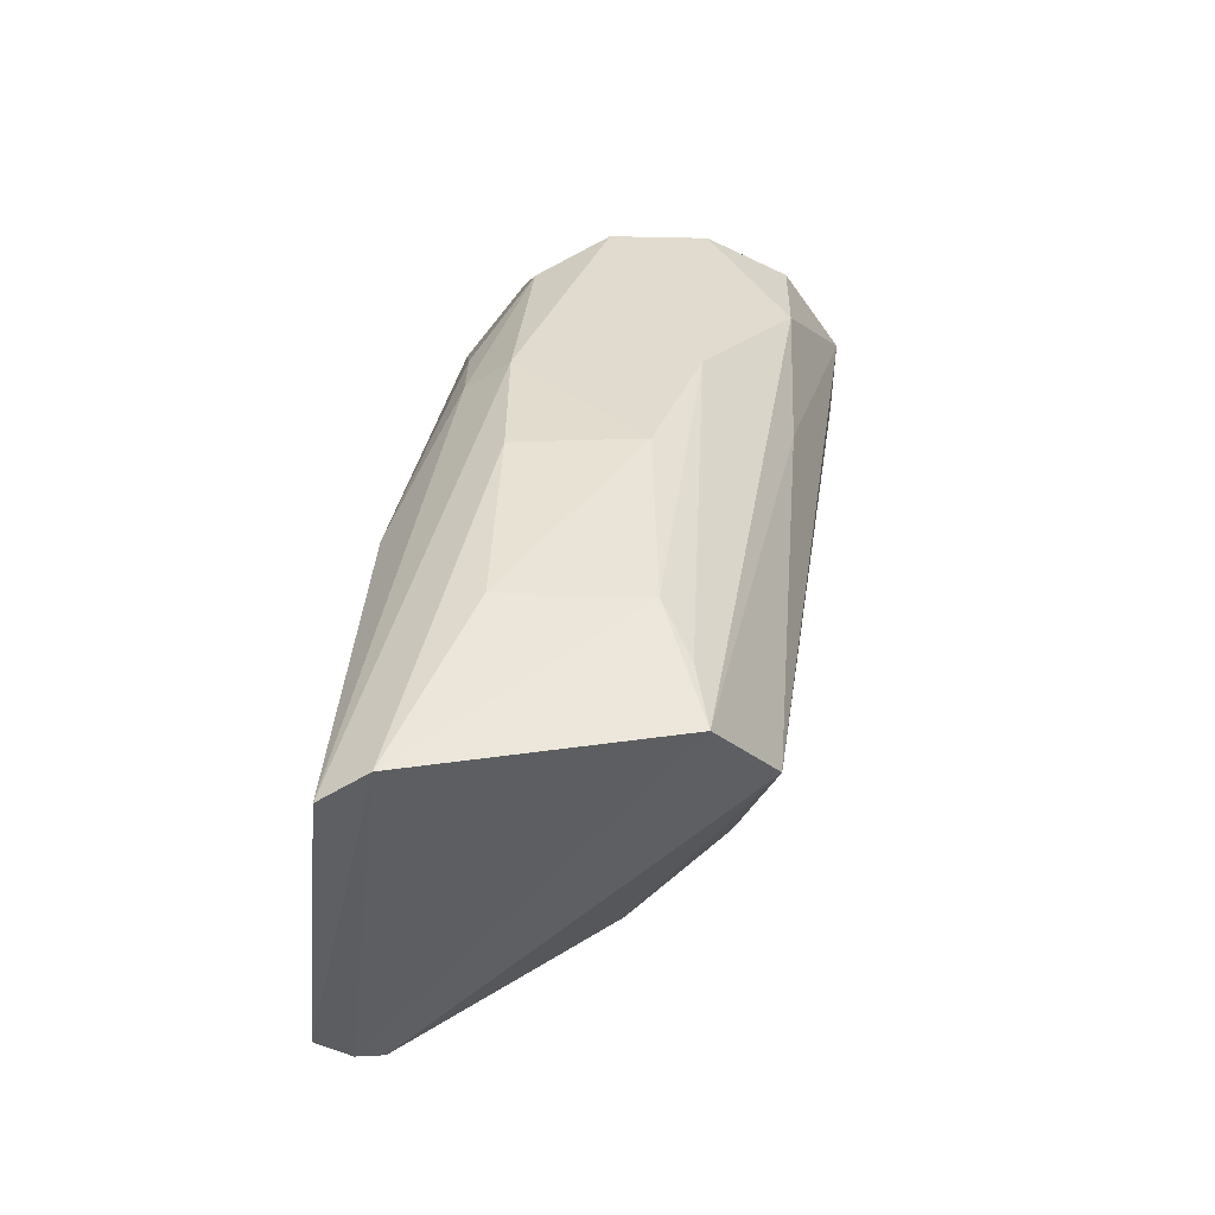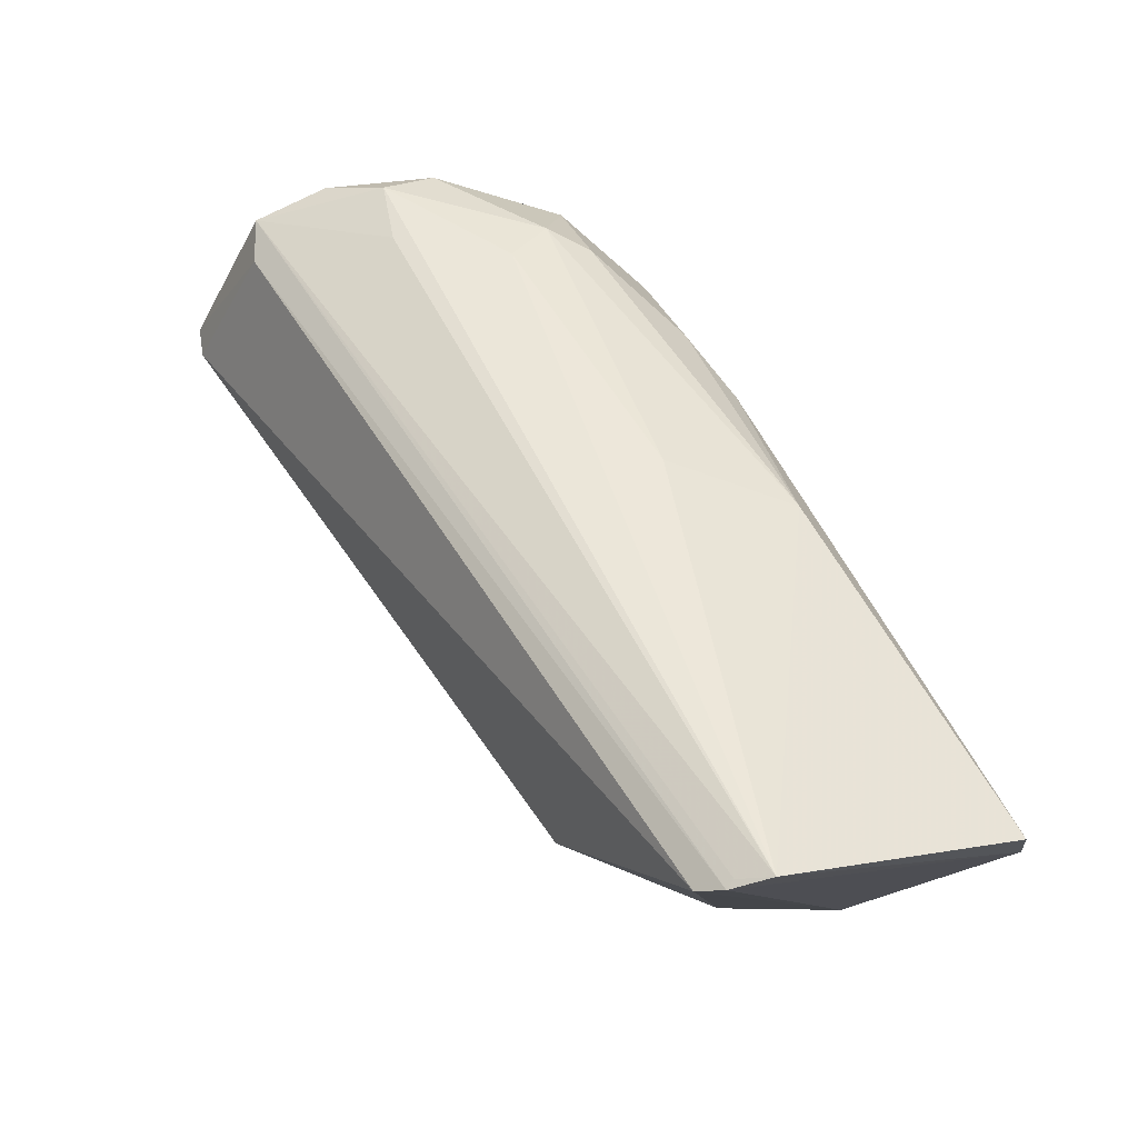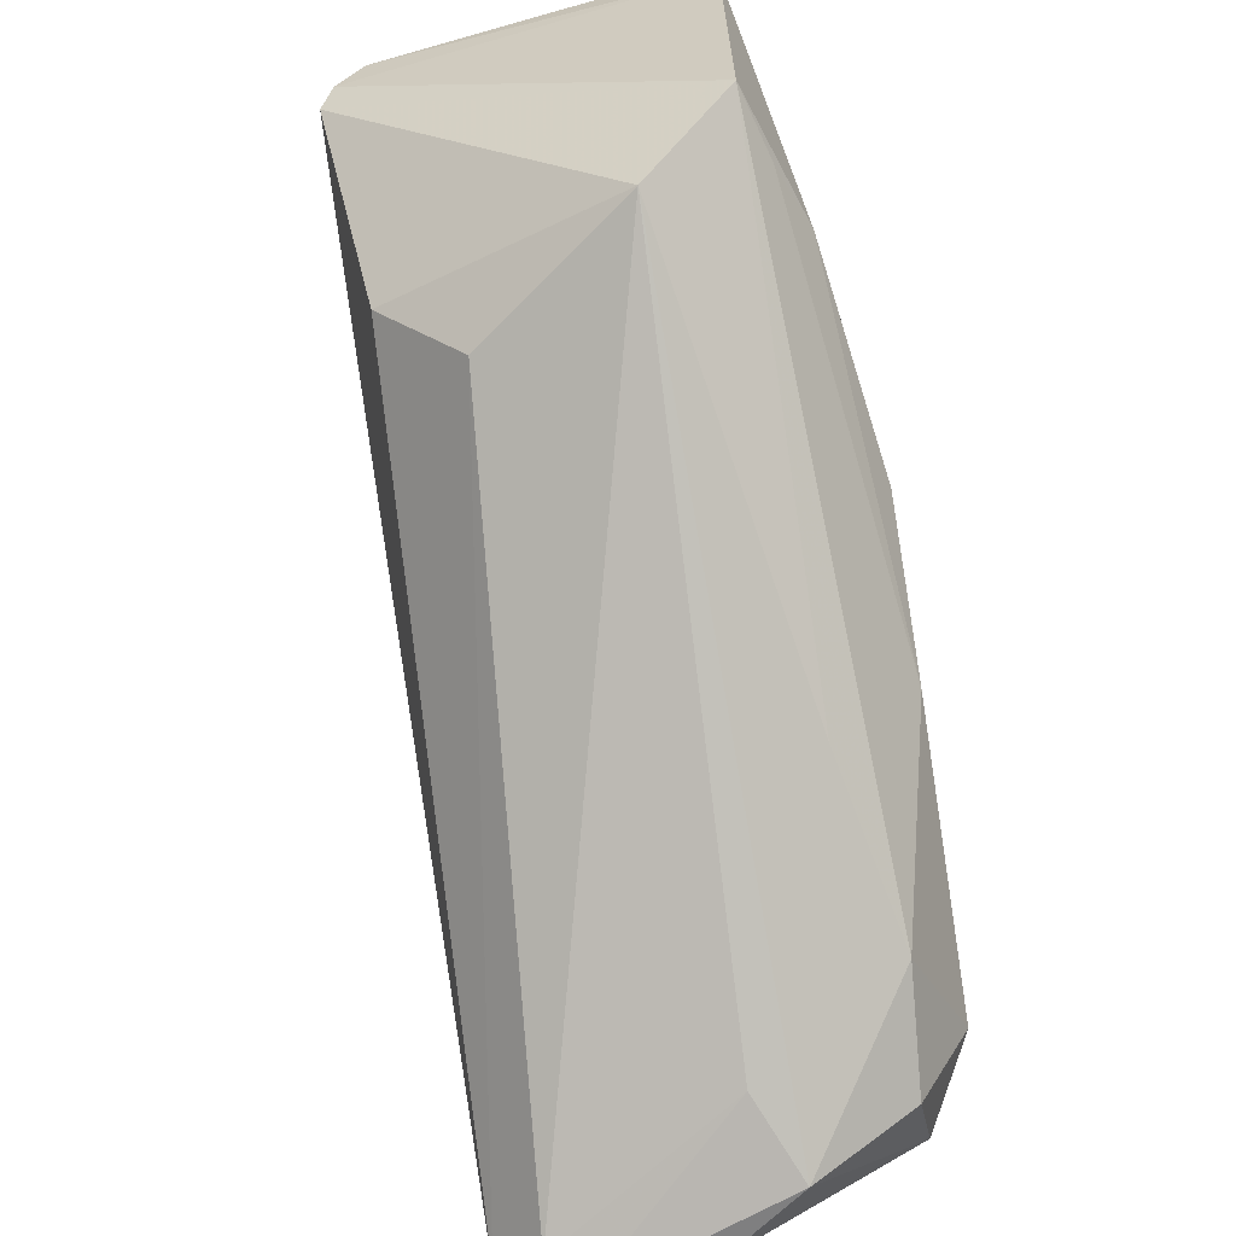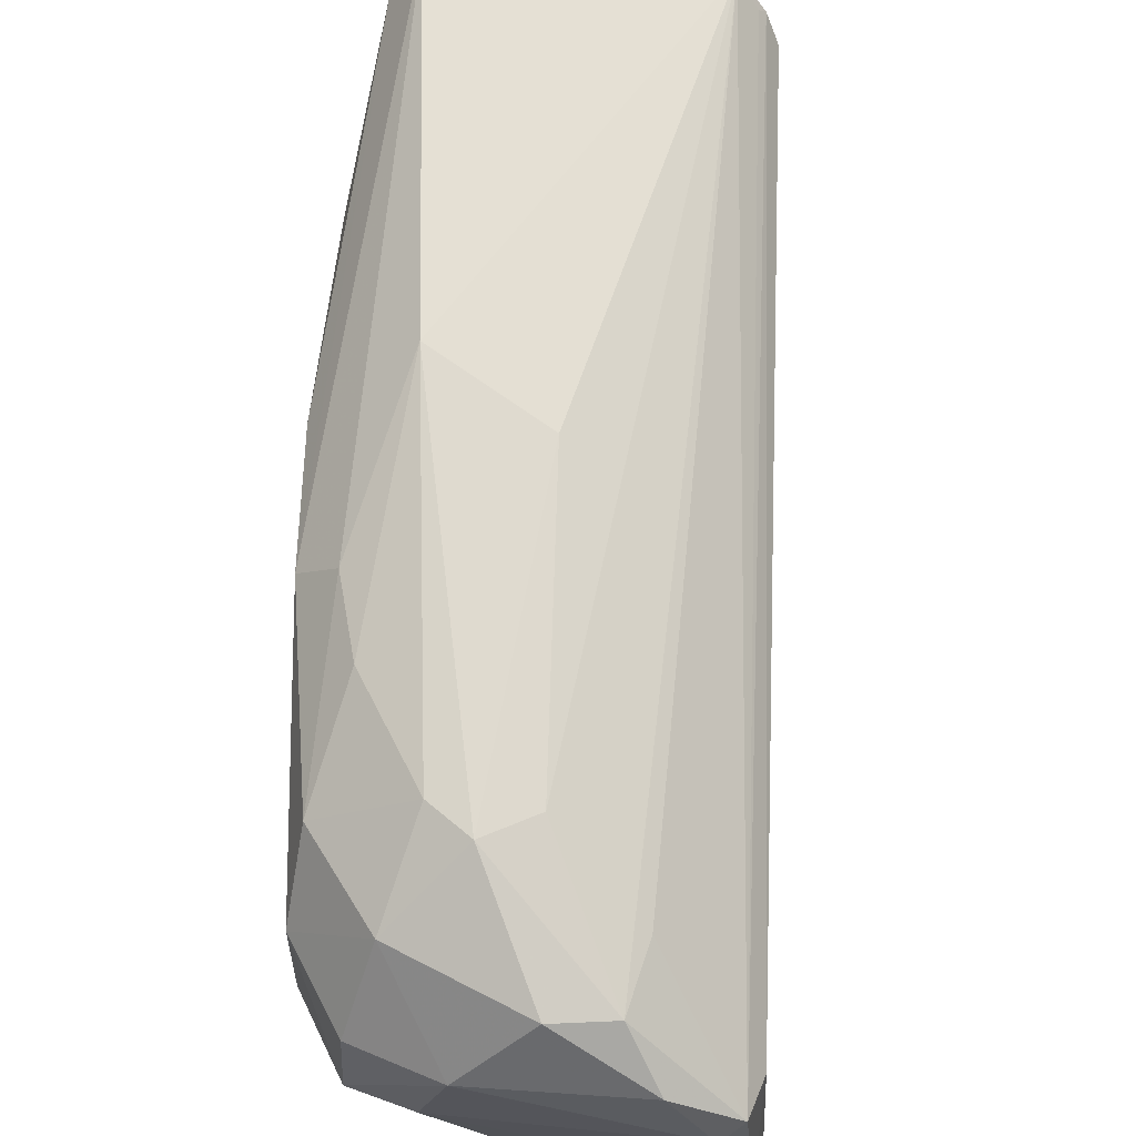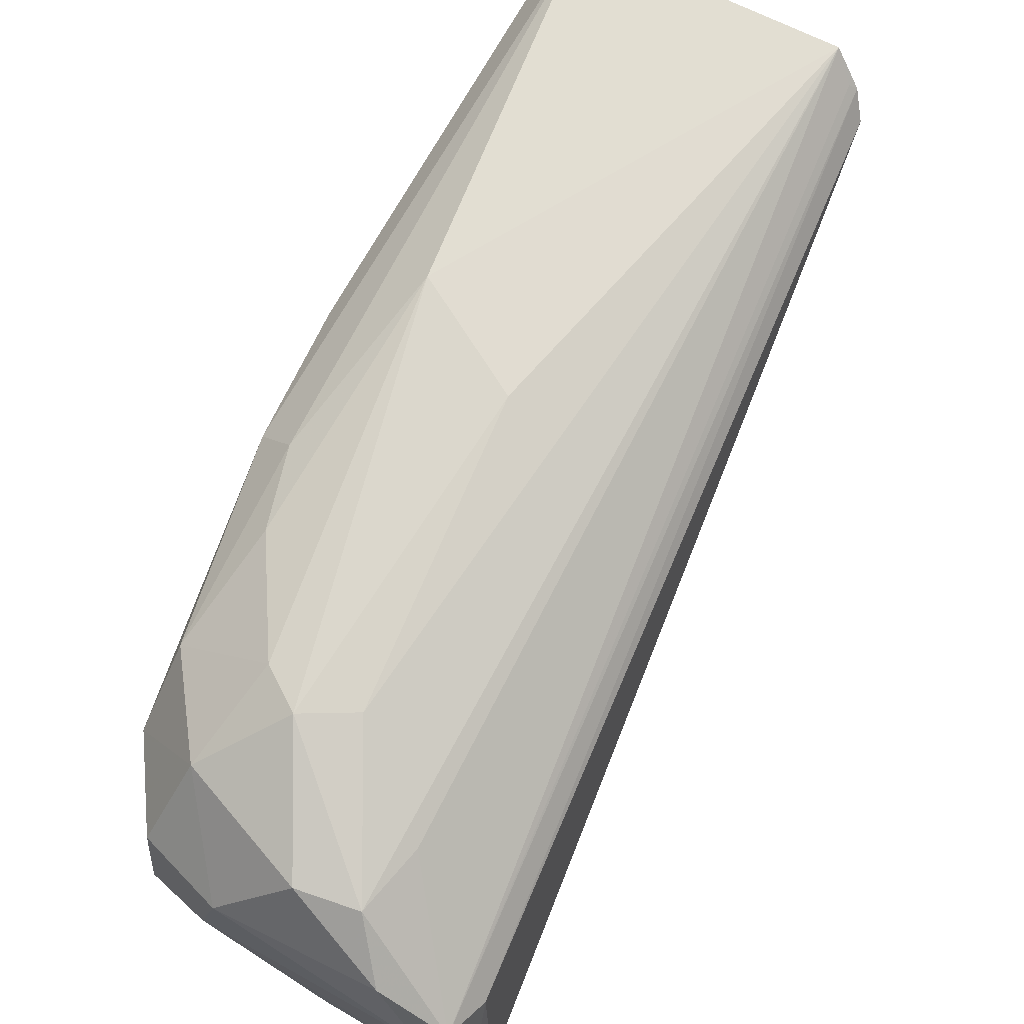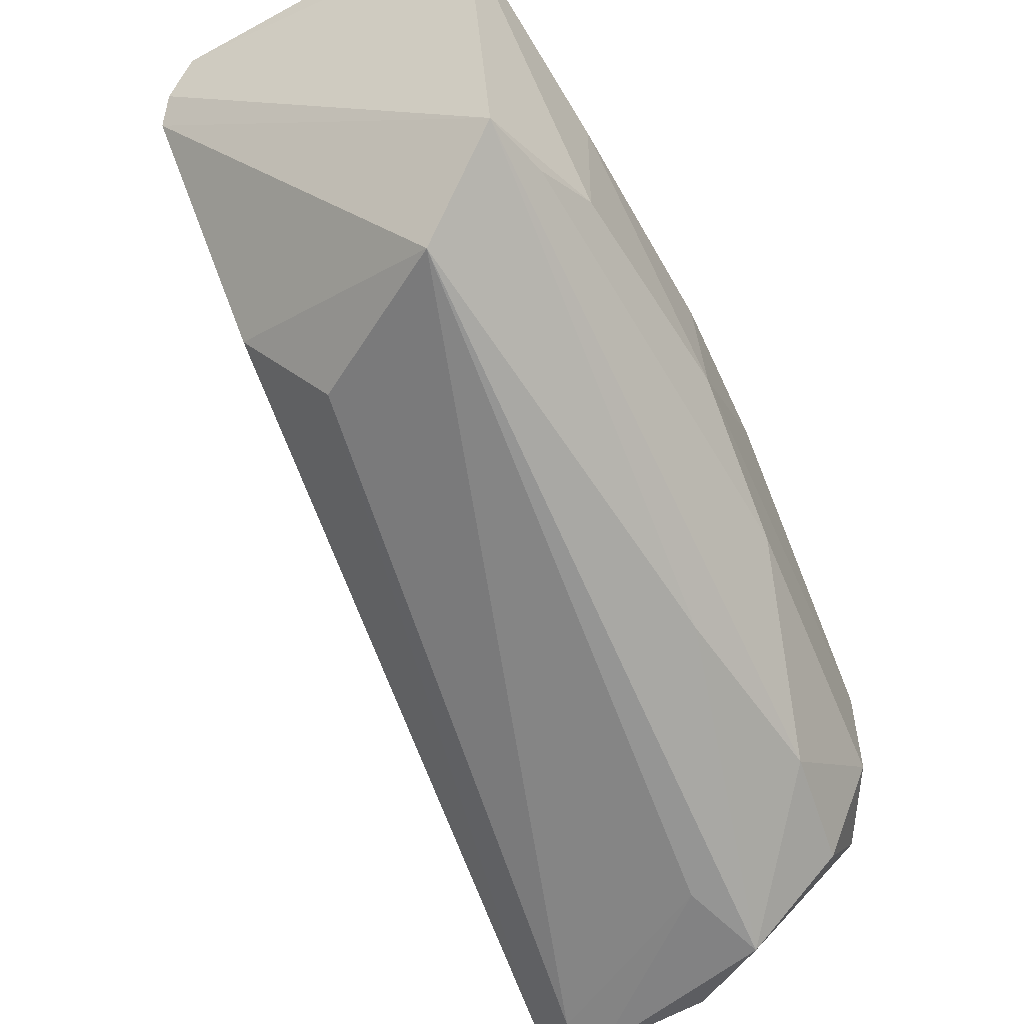
<metadata>
{"format":"obj","ext":"obj","renderer":"f3d","projection":"perspective","resolution":1024,"background":"white","views":[{"elev":-29.2,"azim":-93.7,"up":"+Z"},{"elev":-36.5,"azim":156.6,"up":"+Z"},{"elev":-77.7,"azim":-143.6,"up":"+Y"},{"elev":60.0,"azim":27.8,"up":"+Y"},{"elev":62.3,"azim":50.1,"up":"+Y"},{"elev":-58.0,"azim":-129.4,"up":"+Y"}]}
</metadata>
<code>
v 0.4801 -0.2591 0.2267
v 0.4925 -0.2482 0.2177
v 0.4224 -0.1854 0.2366
v 0.3359 -0.1485 0.062
v 0.3624 -0.2336 0.08322
v 0.3942 -0.1475 0.0399
v 0.4786 -0.1981 0.2351
v 0.4024 -0.2287 0.08955
v 0.4156 -0.2461 0.2373
v 0.4317 -0.1725 0.217
v 0.3394 -0.2178 0.07987
v 0.494 -0.2478 0.2252
v 0.4908 -0.2111 0.2178
v 0.4814 -0.2573 0.2176
v 0.4137 -0.2077 0.0747
v 0.437 -0.2608 0.2328
v 0.374 -0.1816 0.1814
v 0.4209 -0.2268 0.2508
v 0.3784 -0.1563 0.1395
v 0.4675 -0.1868 0.2293
v 0.4049 -0.1613 0.04142
v 0.3304 -0.1586 0.06571
v 0.4019 -0.2448 0.2154
v 0.4921 -0.2084 0.2284
v 0.4358 -0.2583 0.2136
v 0.4428 -0.2033 0.2488
v 0.4024 -0.2041 0.2365
v 0.4569 -0.2581 0.2356
v 0.4099 -0.1587 0.1442
v 0.3839 -0.1721 0.181
v 0.4554 -0.186 0.2367
v 0.4008 -0.1553 0.03955
v 0.359 -0.2094 0.154
v 0.3914 -0.2427 0.1768
v 0.4887 -0.2133 0.2328
v 0.4648 -0.1858 0.2131
v 0.4215 -0.2055 0.2498
v 0.3993 -0.1871 0.2223
v 0.4035 -0.2265 0.2379
v 0.4357 -0.2263 0.2491
v 0.44 -0.173 0.2062
v 0.4201 -0.1725 0.2142
v 0.3999 -0.1537 0.0413
v 0.3435 -0.2094 0.1091
v 0.3597 -0.1804 0.1524
v 0.3749 -0.2216 0.1838
v 0.396 -0.173 0.1966
v 0.3428 -0.1773 0.1087
v 0.3424 -0.2154 0.09528
f 13 12 2
f 14 8 2
f 14 5 8
f 14 12 1
f 14 2 12
f 15 2 8
f 15 8 5
f 18 9 16
f 19 6 4
f 21 5 11
f 21 15 5
f 21 2 15
f 21 13 2
f 22 4 6
f 22 17 4
f 23 16 9
f 24 12 13
f 24 20 7
f 25 14 1
f 25 5 14
f 25 16 5
f 25 1 16
f 28 18 16
f 28 16 1
f 28 1 12
f 29 19 10
f 29 6 19
f 30 19 4
f 30 4 17
f 31 20 10
f 31 10 3
f 31 3 26
f 31 26 7
f 31 7 20
f 32 21 11
f 32 24 13
f 32 13 21
f 32 22 6
f 32 11 22
f 33 27 17
f 34 23 11
f 34 11 5
f 34 5 16
f 34 16 23
f 35 24 7
f 35 12 24
f 35 7 26
f 36 24 6
f 36 6 20
f 36 20 24
f 37 26 3
f 37 18 26
f 37 27 18
f 37 3 27
f 38 27 3
f 38 17 27
f 38 30 17
f 39 23 9
f 39 9 18
f 39 18 27
f 40 26 18
f 40 18 28
f 40 35 26
f 40 28 12
f 40 12 35
f 41 20 6
f 41 6 29
f 41 29 10
f 41 10 20
f 42 3 10
f 42 10 19
f 42 38 3
f 43 32 6
f 43 6 24
f 43 24 32
f 44 22 11
f 45 33 17
f 45 17 22
f 46 23 39
f 46 33 44
f 46 11 23
f 46 39 27
f 46 27 33
f 47 42 19
f 47 19 30
f 47 30 38
f 47 38 42
f 48 44 33
f 48 22 44
f 48 45 22
f 48 33 45
f 49 46 44
f 49 44 11
f 49 11 46

</code>
